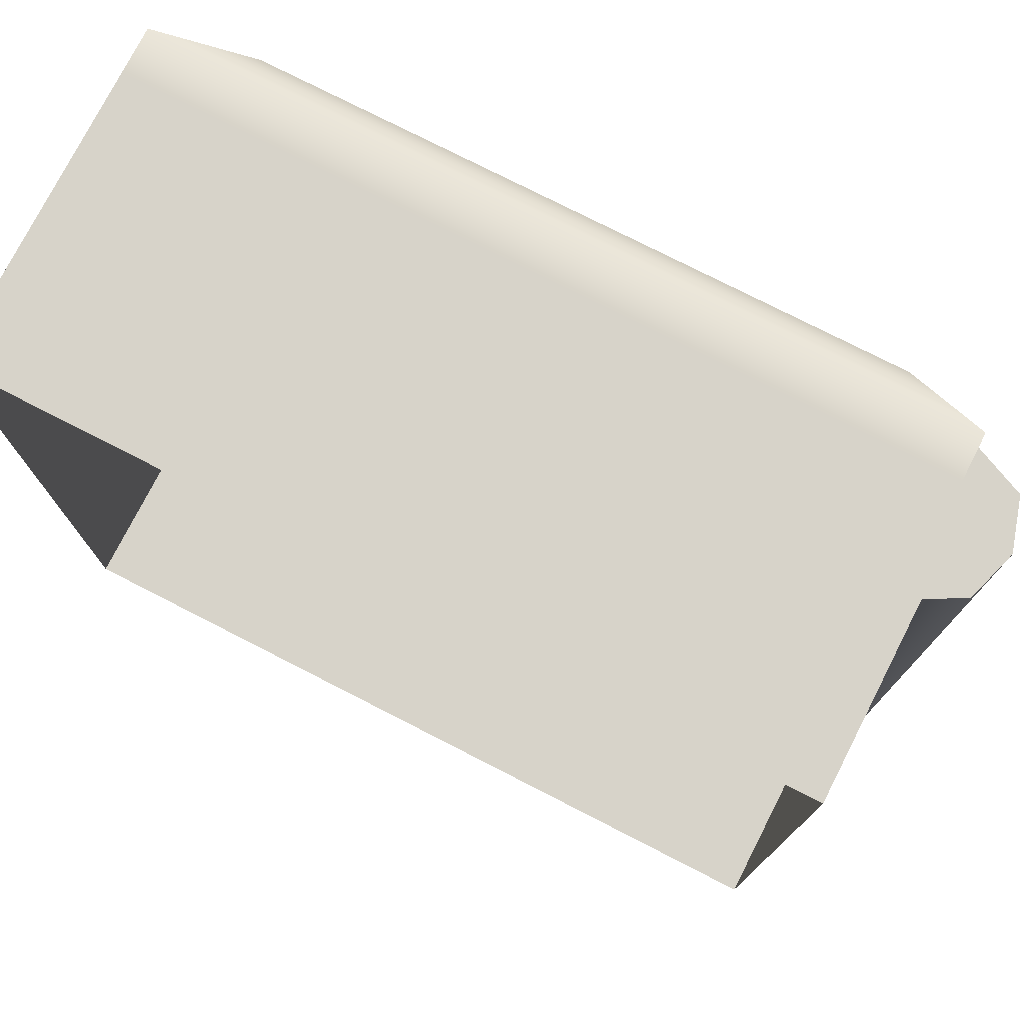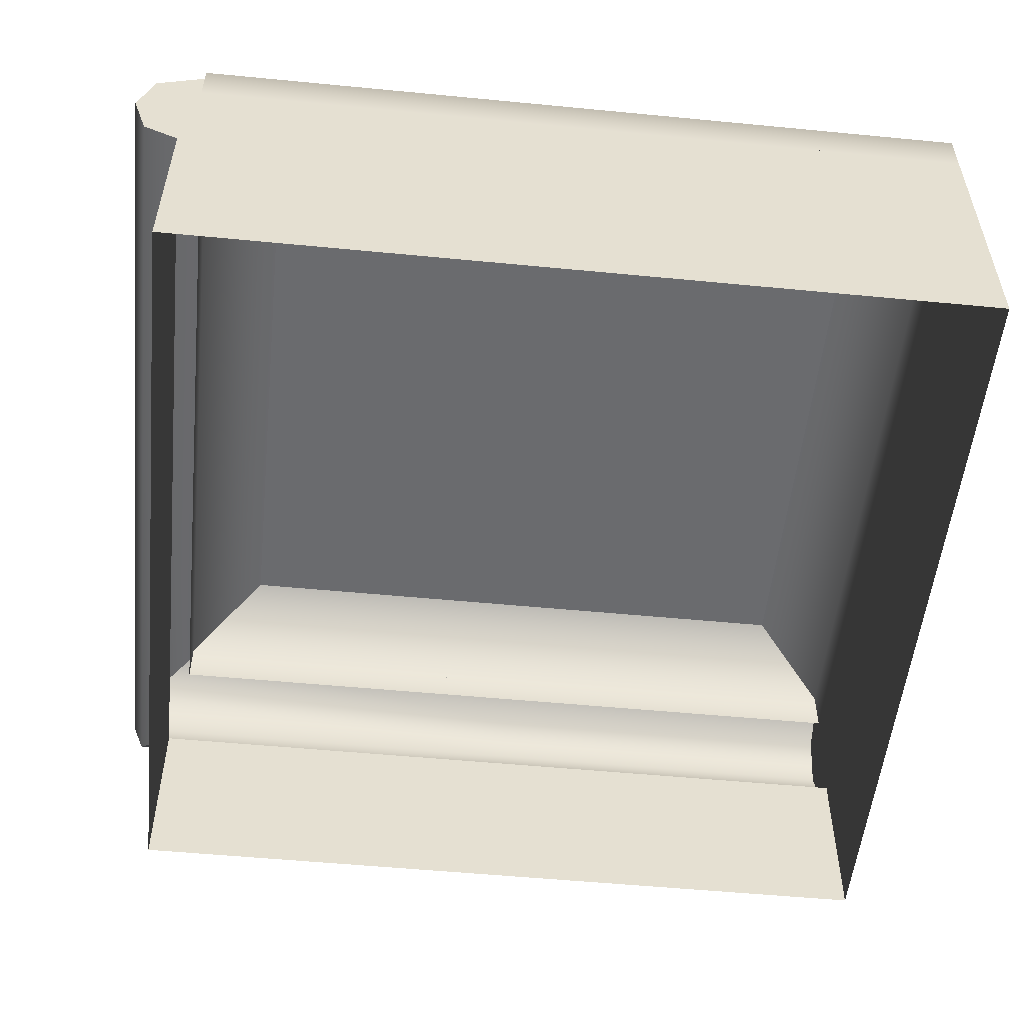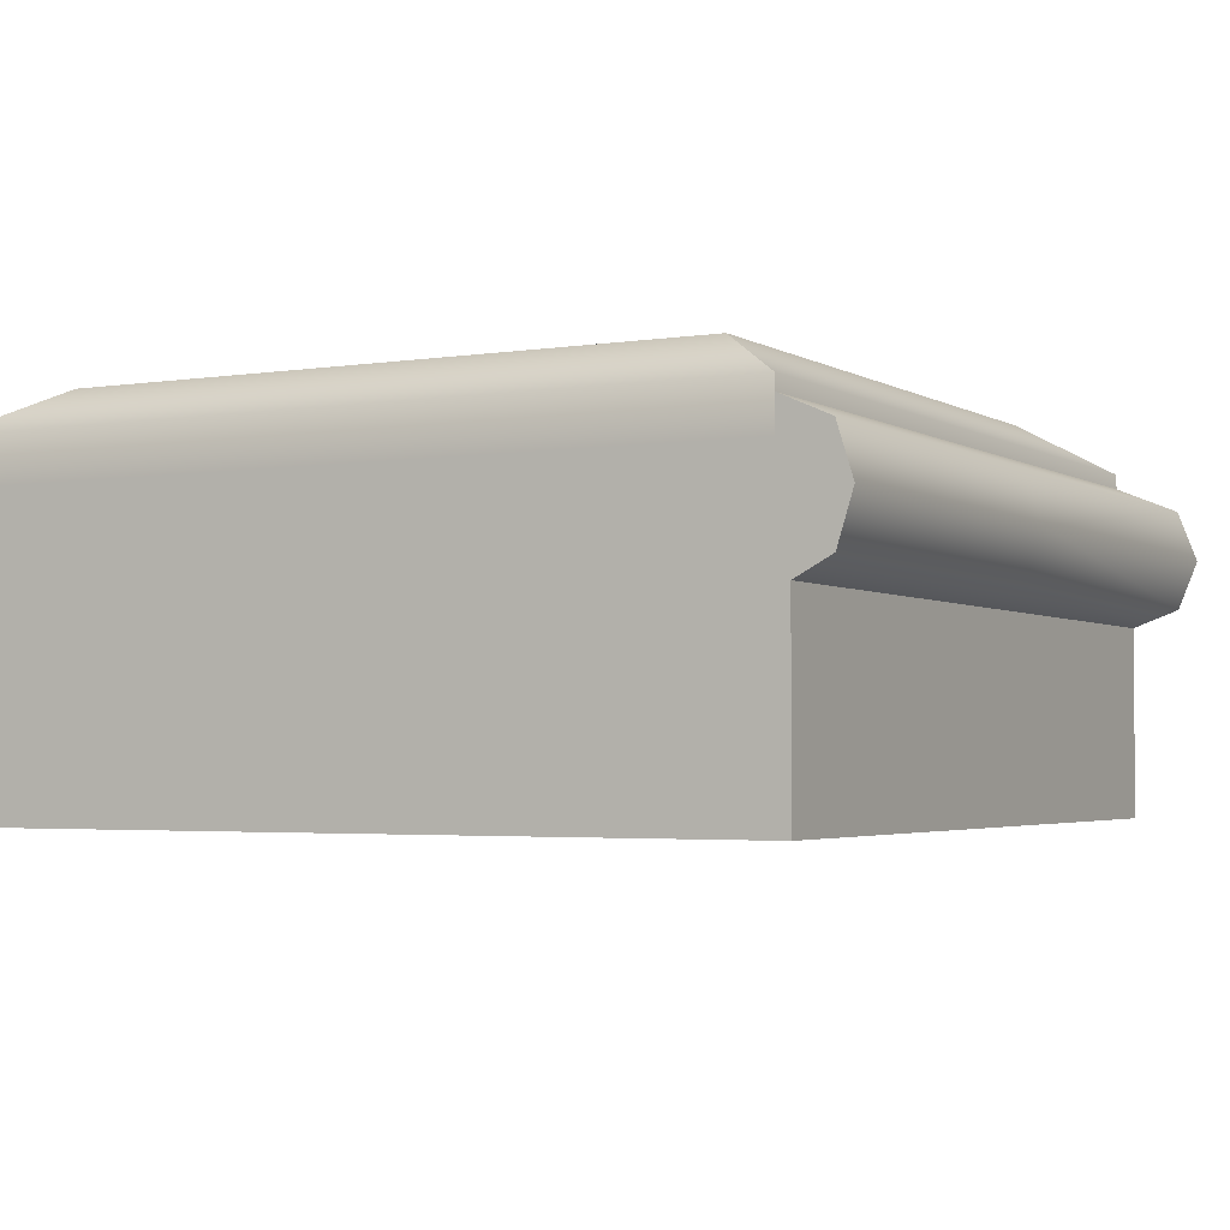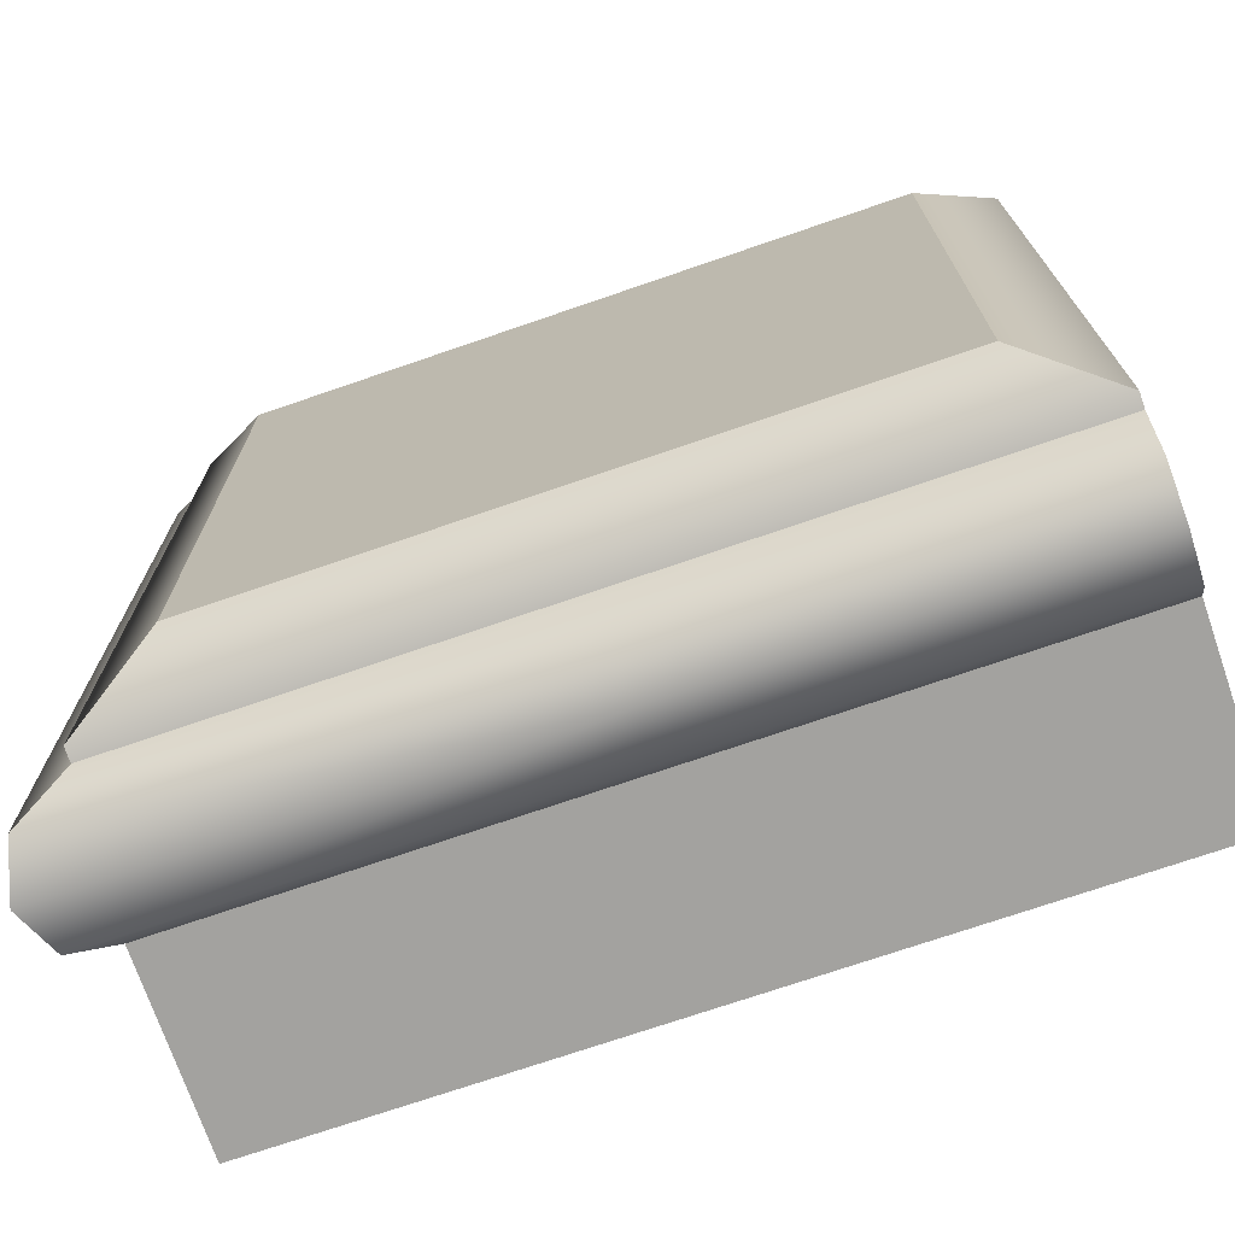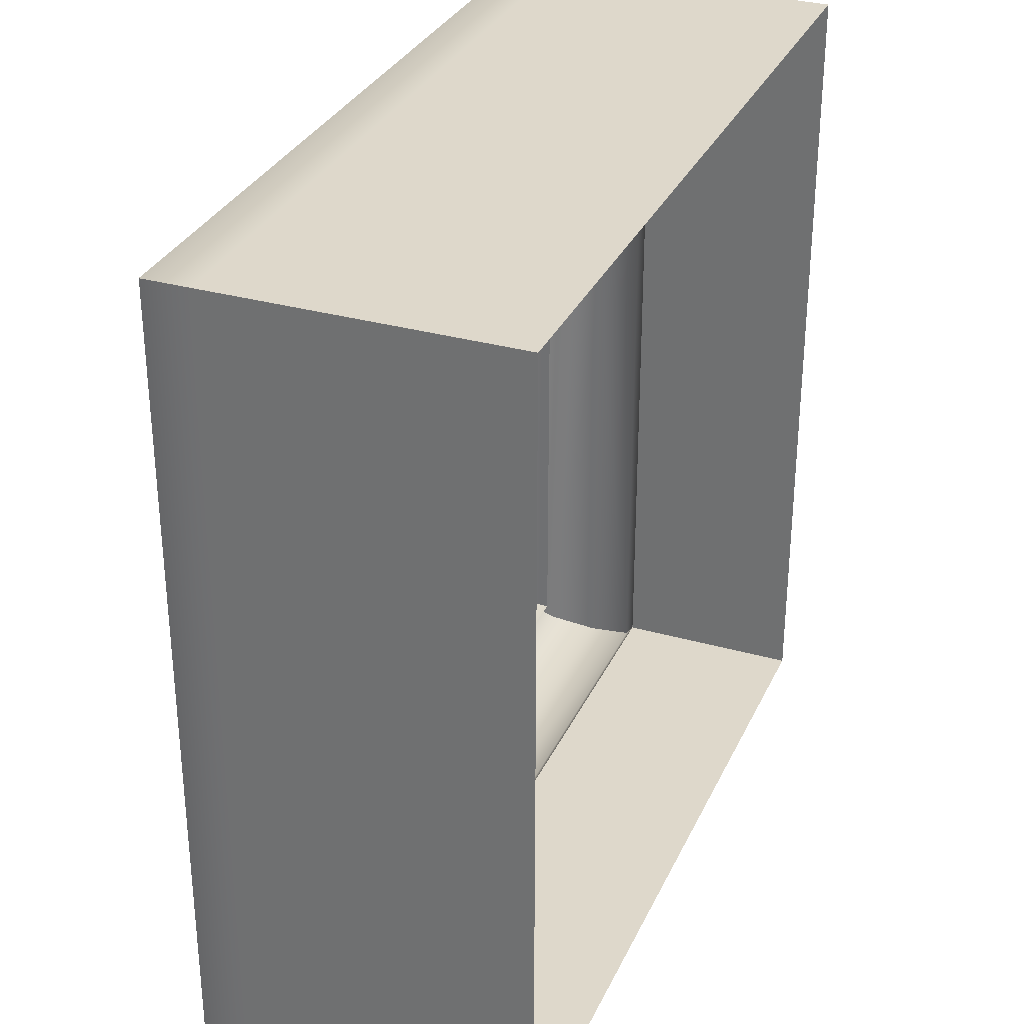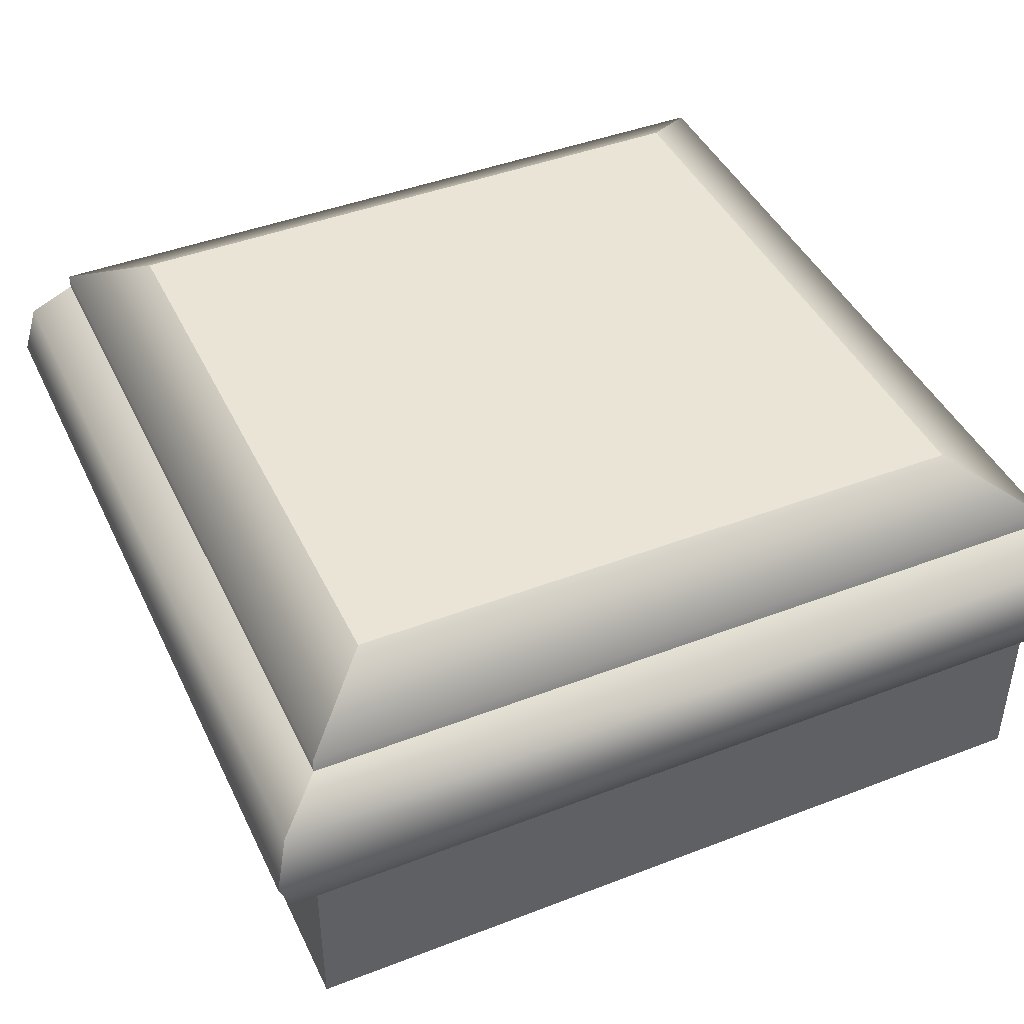
<metadata>
{"format":"obj","ext":"obj","renderer":"f3d","projection":"perspective","resolution":1024,"background":"white","views":[{"elev":76.4,"azim":27.1,"up":"+Z"},{"elev":-53.4,"azim":-95.9,"up":"+Y"},{"elev":-3.1,"azim":28.6,"up":"+Y"},{"elev":-72.5,"azim":-161.0,"up":"+Z"},{"elev":31.6,"azim":-68.2,"up":"+Z"},{"elev":43.6,"azim":155.6,"up":"+Y"}]}
</metadata>
<code>
o pool_pool_Plane.007
v -0.2843 -0.009455 0.5
v -0.3 -0 0.5
v -0.2881 -0.02177 0.5
v -0.5 -0 0.3
v -0.5 -0.009455 0.2843
v -0.5 -0.02177 0.2881
v -0.5 -0.07372 0.5
v -0.297 -0.07372 0.5
v -0.297 -0.02655 0.5
v -0.2881 0.002865 0.5
v -0.5 -0 0.5
v -0.3 0.008095 0.5
v -0.5 -0.02655 0.297
v -0.5 -0.07372 0.297
v -0.5 -0.07372 0.5
v -0.5 -0 0.5
v -0.5 0.008095 0.3
v -0.5 0.002865 0.2881
v -0.2881 -0.02177 0.4
v -0.297 -0.02655 0.297
v -0.2881 -0.02177 0.2881
v -0.3 0.008095 0.3
v -0.2881 0.002865 0.4
v -0.2881 0.002865 0.2881
v -0.2843 -0.009455 0.4
v -0.2843 -0.009455 0.2843
v -0.2881 -0.02177 0.4
v -0.297 -0.02655 0.5
v -0.297 -0.02655 0.4
v -0.3 0.008095 0.4
v -0.2881 0.002865 0.5
v -0.2881 0.002865 0.4
v -0.2843 -0.009455 0.4
v -0.2881 -0.02177 0.5
v -0.297 -0.02655 0.297
v -0.4 -0.02177 0.2881
v -0.2881 -0.02177 0.2881
v -0.4 0.002865 0.2881
v -0.3 0.008095 0.3
v -0.2881 0.002865 0.2881
v -0.4 -0.009455 0.2843
v -0.2843 -0.009455 0.2843
v -0.297 -0.07372 0.5
v -0.297 -0.02655 0.4
v -0.297 -0.02655 0.5
v -0.297 -0.07372 0.4
v -0.297 -0.02655 0.297
v -0.297 -0.02655 0.4
v -0.297 -0.07372 0.297
v -0.4 -0.02655 0.297
v -0.297 -0.02655 0.297
v -0.4 -0.07372 0.297
v -0.5 -0.02655 0.297
v -0.4 -0.02655 0.297
v -0.4 -0.02655 0.297
v -0.5 -0.02177 0.2881
v -0.4 -0.02177 0.2881
v -0.4 0.002865 0.2881
v -0.5 0.008095 0.3
v -0.4 0.008095 0.3
v -0.4 -0.009455 0.2843
v -0.5 0.002865 0.2881
v -0.3195 0.02315 0.3195
v -0.4805 0.02315 0.4805
v -0.3195 0.02315 0.4805
v -0.3 0.01167 0.5
v -0.5 -0 0.5
v -0.3 -0 0.5
v -0.5 -0 0.3
v -0.3 0.01167 0.3
v -0.3 -0 0.3
v -0.3195 0.02315 0.4805
v -0.5 0.01167 0.5
v -0.4805 0.02315 0.3195
v -0.5 0.01167 0.3
v -0.4805 0.02315 0.4805
v -0.5 0.01167 0.3
v -0.5 0.01167 0.5
v -0.3 0.01167 0.3
v -0.3195 0.02315 0.4805
v -0.3 0.01167 0.5
v -0.5 -0 0.5
v -0.5 -0 0.3
v -0.3 -0 0.3
v -0.3 -0 0.5
v -0.297 -0.02655 0.4
v -0.3 0.008095 0.4
v -0.3 0.008095 0.5
v -0.2843 -0.009455 0.5
v -0.4 -0.02655 0.297
v -0.4 0.008095 0.3
v -0.297 -0.07372 0.4
v -0.297 -0.07372 0.297
v -0.4 -0.07372 0.297
v -0.5 -0.07372 0.297
v -0.5 -0.02655 0.297
v -0.5 -0.009455 0.2843
v -0.4805 0.02315 0.3195
v -0.4805 0.02315 0.4805
v -0.3195 0.02315 0.3195
v -0.4805 0.02315 0.3195
v -0.3195 0.02315 0.3195
f 1 2 3
f 4 5 6
f 7 8 9
f 9 3 2
f 1 10 2
f 2 11 9
f 10 12 2
f 7 9 11
f 13 14 15
f 15 16 13
f 4 17 18
f 18 5 4
f 6 13 4
f 16 4 13
f 19 20 21
f 22 23 24
f 21 25 19
f 24 25 26
f 27 28 29
f 30 31 32
f 33 34 27
f 31 33 32
f 35 36 37
f 38 39 40
f 37 41 42
f 40 41 38
f 43 44 45
f 46 47 48
f 49 50 51
f 52 53 54
f 55 56 57
f 58 59 60
f 56 61 57
f 61 62 58
f 63 64 65
f 66 67 68
f 69 70 71
f 72 73 66
f 74 70 75
f 76 77 78
f 79 80 81
f 82 77 83
f 84 81 85
f 19 86 20
f 22 87 23
f 21 26 25
f 24 23 25
f 27 34 28
f 30 88 31
f 33 89 34
f 31 89 33
f 35 90 36
f 38 91 39
f 37 36 41
f 40 42 41
f 43 92 44
f 46 93 47
f 49 94 50
f 52 95 53
f 55 96 56
f 58 62 59
f 56 97 61
f 61 97 62
f 63 98 64
f 66 73 67
f 69 75 70
f 72 99 73
f 74 100 70
f 76 101 77
f 79 102 80
f 82 78 77
f 84 79 81

</code>
